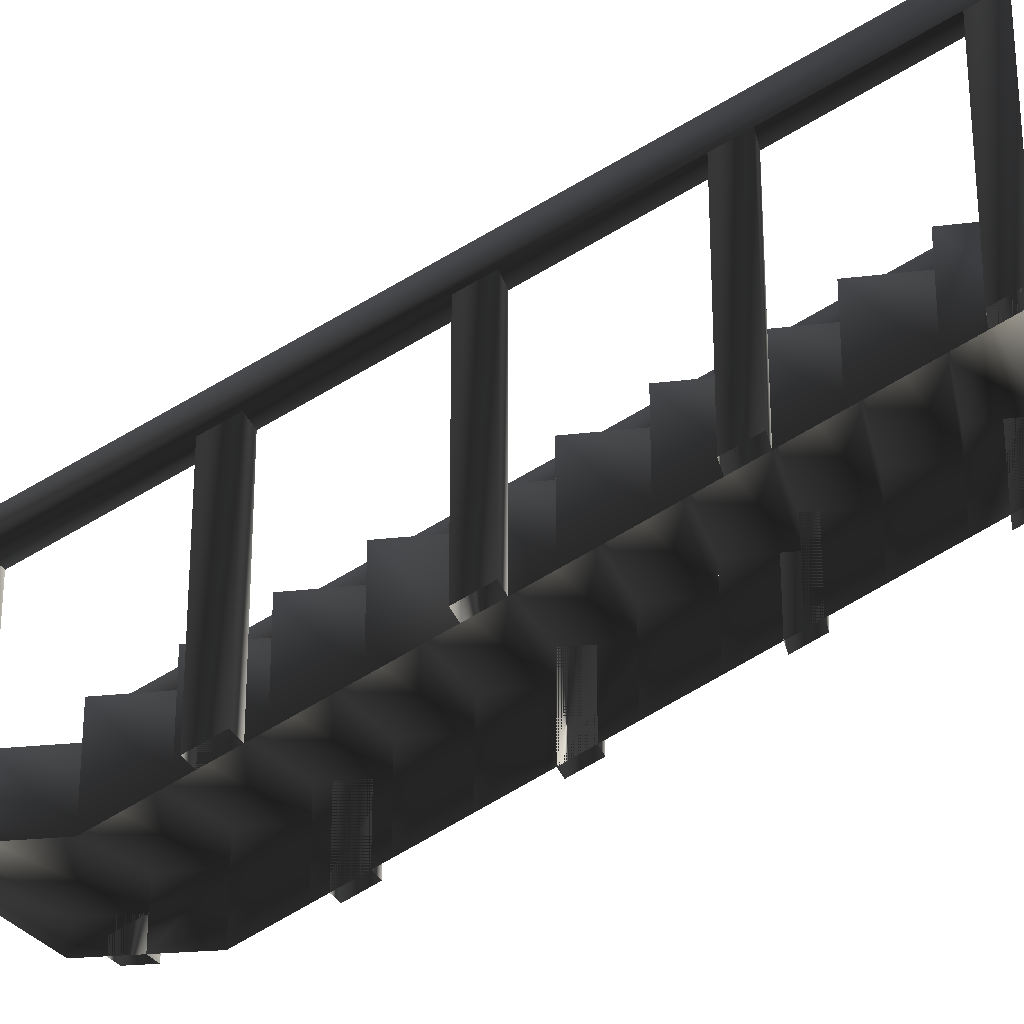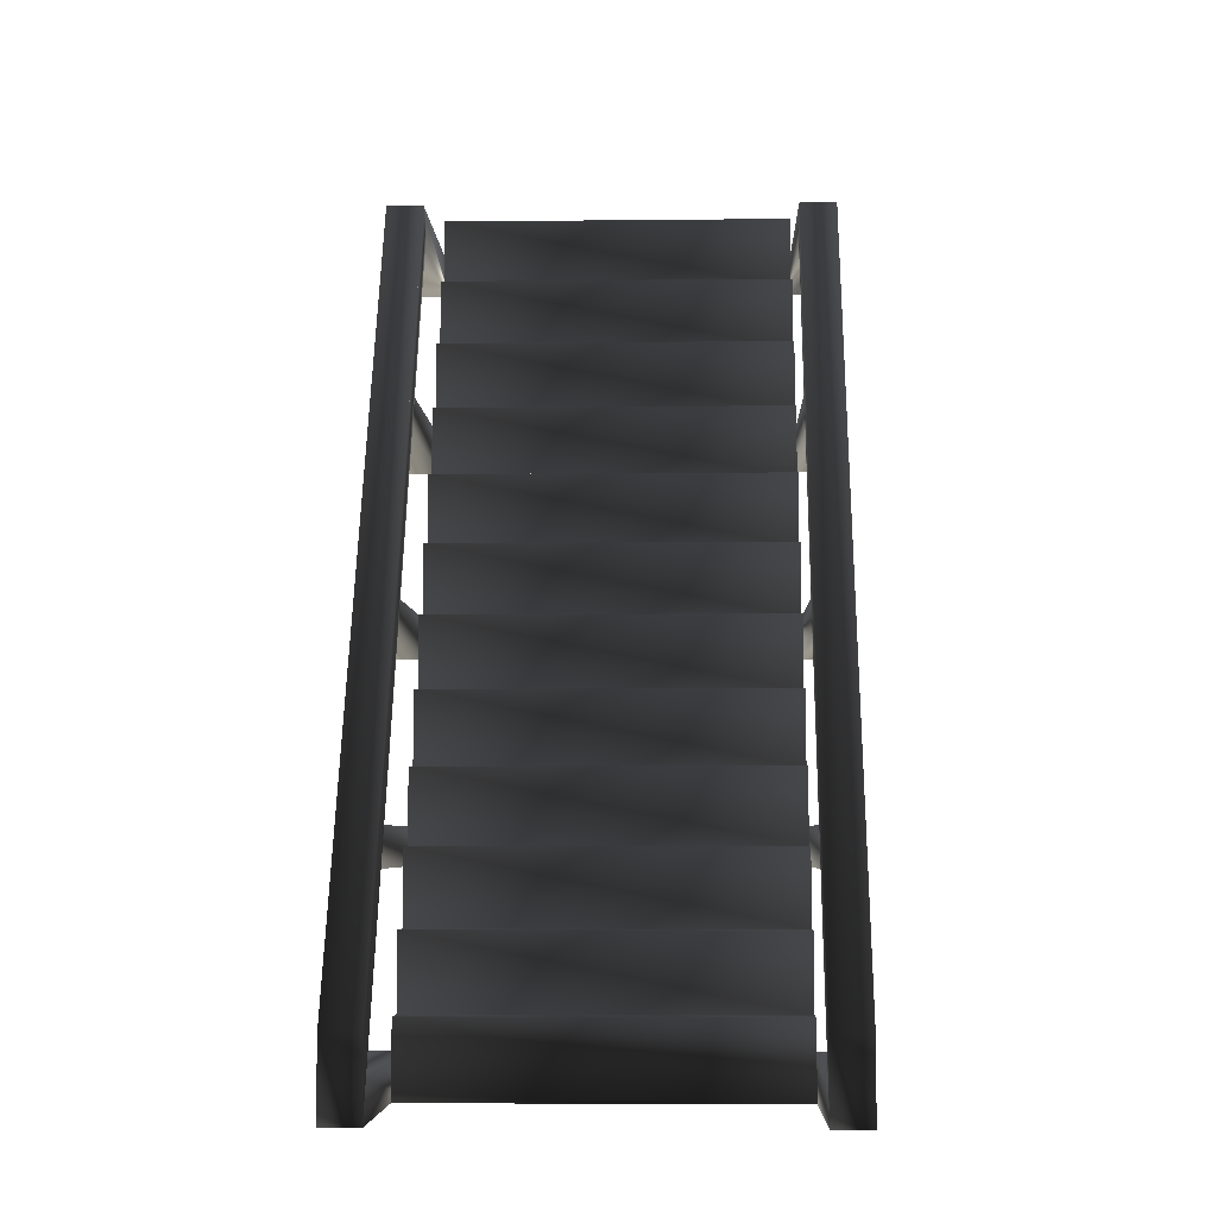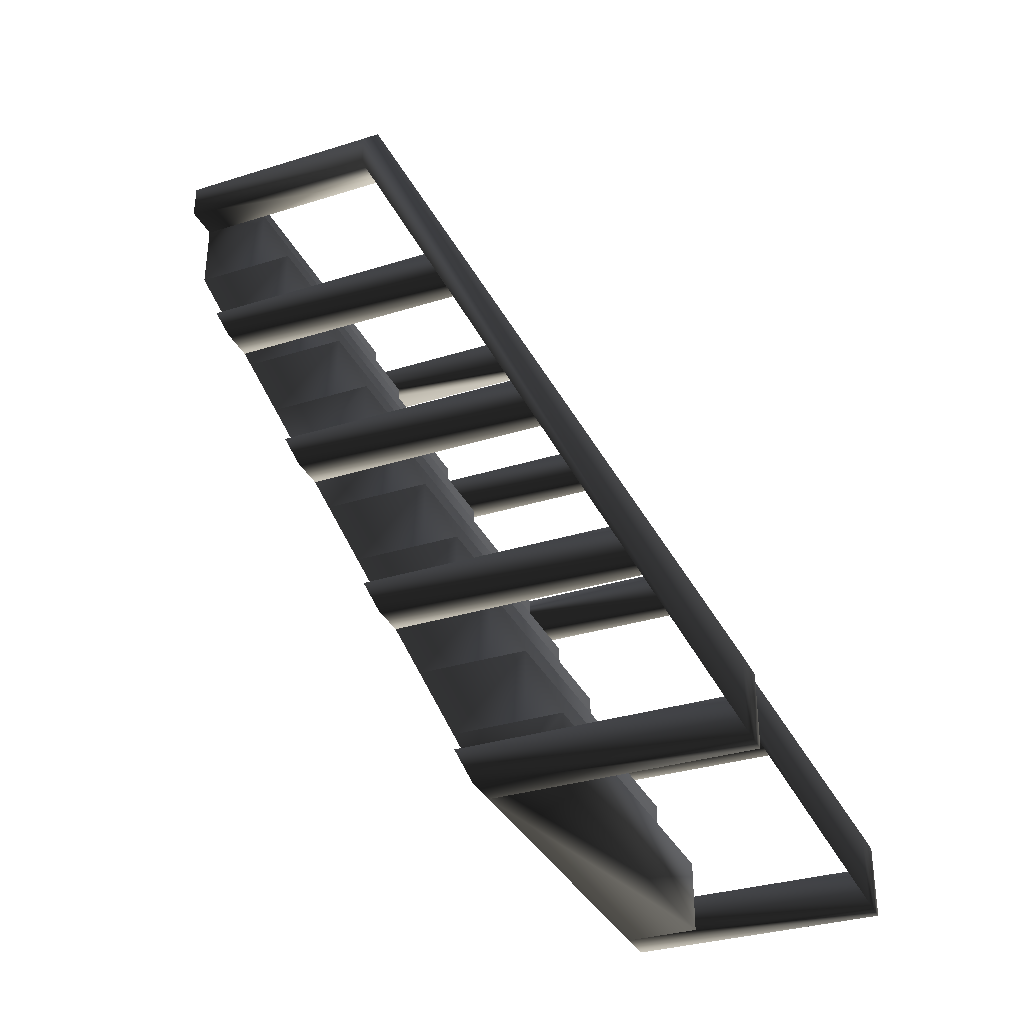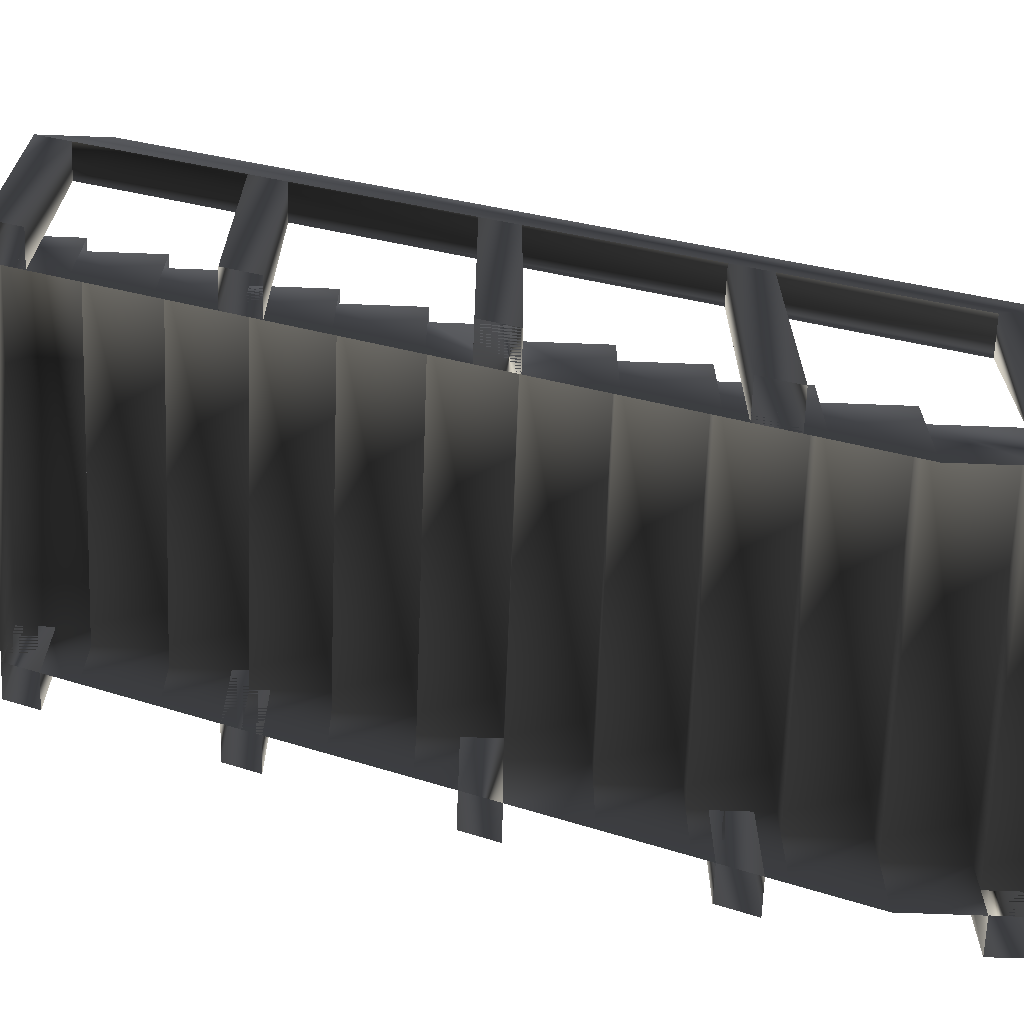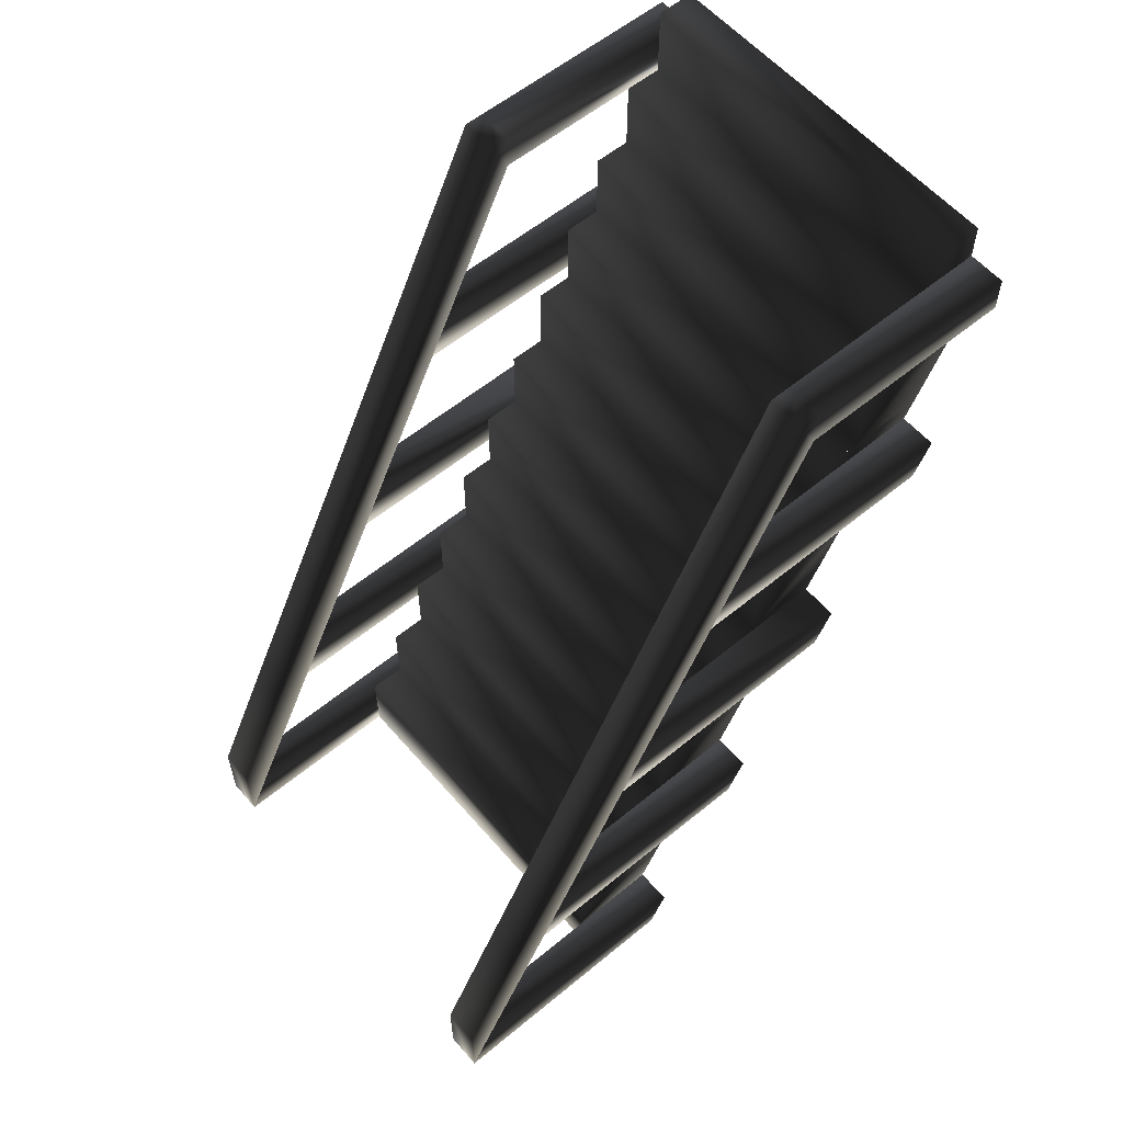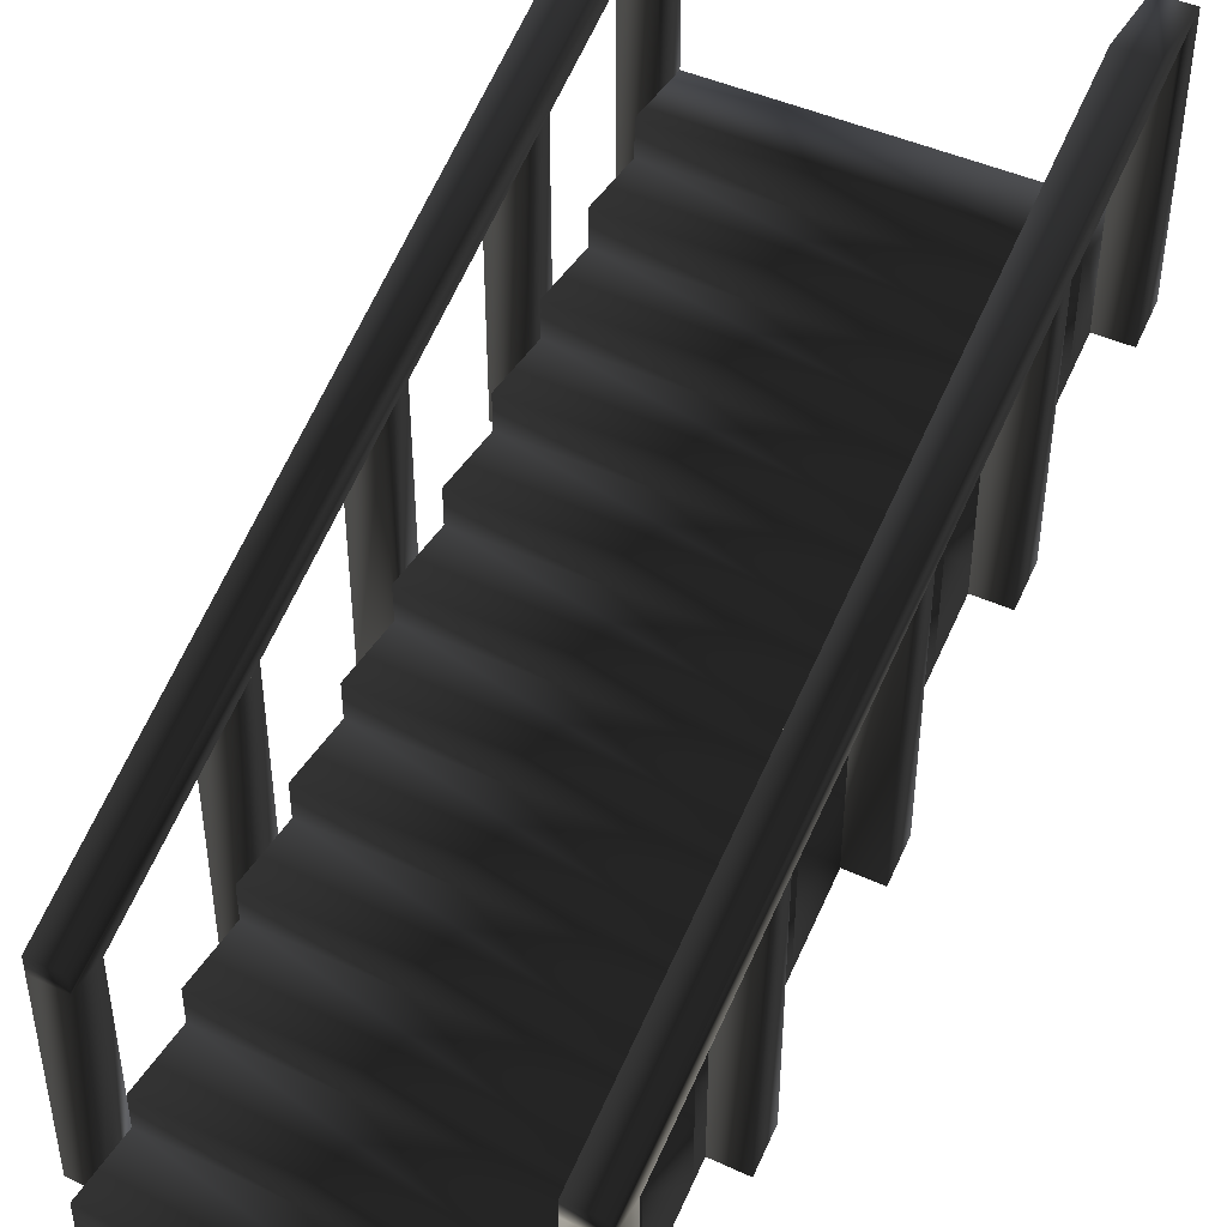
<metadata>
{"format":"obj","ext":"obj","renderer":"f3d","projection":"perspective","resolution":1024,"background":"white","views":[{"elev":-22.7,"azim":102.2,"up":"+Y"},{"elev":-5.5,"azim":-178.1,"up":"+Z"},{"elev":-33.7,"azim":113.0,"up":"+Z"},{"elev":-66.7,"azim":-92.2,"up":"+Y"},{"elev":58.2,"azim":-130.4,"up":"+Z"},{"elev":43.6,"azim":28.8,"up":"+Y"}]}
</metadata>
<code>
v 80 1.355e-20 160
v 80 1.355e-20 192
v 80 16 192
v 80 16 160
v -80 1.355e-20 192
v -80 1.355e-20 160
v -80 16 160
v -80 16 192
v 80 6.776e-21 128
v 80 32 160
v 80 32 128
v -80 6.776e-21 128
v -80 32 128
v -80 32 160
v 80 16 96
v 80 48 128
v 80 48 96
v -80 16 96
v -80 48 96
v -80 48 128
v 80 32 64
v 80 64 96
v 80 64 64
v -80 16 96
v -80 32 64
v -80 64 64
v -80 64 96
v 80 48 32
v 80 32 64
v 80 80 64
v 80 80 32
v -80 48 32
v -80 80 32
v -80 80 64
v 80 64 0
v 80 96 32
v 80 96 0
v -80 64 0
v -80 96 0
v -80 96 32
v 80 80 -32
v 80 112 0
v 80 112 -32
v -80 80 -32
v -80 112 -32
v -80 112 0
v 80 96 -64
v 80 128 -32
v 80 128 -64
v -80 96 -64
v -80 128 -64
v -80 128 -32
v 80 112 -96
v 80 144 -64
v 80 144 -96
v -80 96 -64
v -80 112 -96
v -80 144 -96
v -80 144 -64
v 80 128 -128
v 80 112 -96
v 80 160 -96
v 80 160 -128
v -80 128 -128
v -80 160 -128
v -80 160 -96
v 80 144 -160
v 80 176 -128
v 80 176 -160
v -80 144 -160
v -80 176 -160
v -80 176 -128
v 80 160 -192
v 80 192 -160
v 80 192 -192
v -80 160 -192
v -80 192 -192
v -80 192 -160
v 80 16 192
v -80 16 192
v -80 16 160
v 80 16 160
v 80 32 160
v -80 32 160
v -80 32 128
v 80 32 128
v 80 64 96
v -80 64 96
v -80 64 64
v 80 64 64
v 80 48 128
v -80 48 128
v -80 48 96
v 80 48 96
v 80 80 64
v -80 80 64
v -80 80 32
v 80 80 32
v 80 96 32
v -80 96 32
v -80 96 0
v 80 96 0
v 80 112 0
v -80 112 0
v -80 112 -32
v 80 112 -32
v 80 128 -32
v -80 128 -32
v -80 128 -64
v 80 128 -64
v 80 144 -64
v -80 144 -64
v -80 144 -96
v 80 144 -96
v 80 160 -96
v -80 160 -96
v -80 160 -128
v 80 160 -128
v 80 176 -128
v -80 176 -128
v -80 176 -160
v 80 176 -160
v 80 192 -160
v -80 192 -160
v -80 192 -192
v 80 192 -192
v -80 192 -192
v -80 160 -192
v 80 160 -192
v 80 192 -192
v 80 0 192
v -80 0 192
v -80 16 192
v 80 16 192
v 80 16 160
v -80 16 160
v -80 32 160
v 80 32 160
v 80 32 128
v -80 32 128
v -80 48 128
v 80 48 128
v 80 48 96
v -80 48 96
v -80 64 96
v 80 64 96
v 80 64 64
v -80 64 64
v -80 80 64
v 80 80 64
v 80 80 32
v -80 80 32
v -80 96 32
v 80 96 32
v 80 96 0
v -80 96 0
v -80 112 0
v 80 112 0
v 80 112 -32
v -80 112 -32
v -80 128 -32
v 80 128 -32
v 80 128 -64
v -80 128 -64
v -80 144 -64
v 80 144 -64
v 80 144 -96
v -80 144 -96
v -80 160 -96
v 80 160 -96
v 80 160 -128
v -80 160 -128
v -80 176 -128
v 80 176 -128
v 80 176 -160
v -80 176 -160
v -80 192 -160
v 80 192 -160
v -80 -4.553e-09 160
v -80 96 160
v -96 96 160
v -96 -3.436e-08 160
v -80 3.388e-20 176
v -80 96 176
v -80 96 160
v -80 3.388e-20 160
v -96 2.033e-20 160
v -96 96 160
v -96 96 176
v -96 2.033e-20 176
v -96 0 176
v -96 96 176
v -80 96 176
v -80 0 176
v 96 2.525e-08 160
v 96 96 160
v 80 96 160
v 80 -4.553e-09 160
v 96 2.033e-20 176
v 96 96 176
v 96 96 160
v 96 2.033e-20 160
v 80 3.388e-20 160
v 80 96 160
v 80 96 176
v 80 3.388e-20 176
v 80 0 176
v 80 96 176
v 96 96 176
v 96 0 176
v 96 160 -192
v 96 272 -192
v 80 272 -192
v 80 160 -192
v 80 152 -176
v 80 264 -176
v 96 264 -176
v 96 152 -176
v 96 152 -176
v 96 264 -176
v 96 272 -192
v 96 160 -192
v 80 272 -192
v 80 264 -176
v 80 152 -176
v -80 160 -192
v -80 272 -192
v -96 272 -192
v -96 160 -192
v -96 152 -176
v -96 264 -176
v -80 264 -176
v -80 152 -176
v -80 152 -176
v -80 264 -176
v -80 272 -192
v -96 160 -192
v -96 272 -192
v -96 264 -176
v -96 152 -176
v 96 116 -104
v 96 228 -104
v 80 228 -104
v 80 116 -104
v 80 108 -88
v 80 220 -88
v 96 220 -88
v 96 108 -88
v 96 108 -88
v 96 220 -88
v 96 228 -104
v 96 116 -104
v 80 116 -104
v 80 228 -104
v 80 220 -88
v 80 108 -88
v -80 116 -104
v -80 228 -104
v -96 228 -104
v -96 116 -104
v -96 108 -88
v -96 220 -88
v -80 220 -88
v -80 108 -88
v -80 108 -88
v -80 220 -88
v -80 228 -104
v -80 116 -104
v -96 116 -104
v -96 228 -104
v -96 220 -88
v -96 108 -88
v 96 72 -16
v 96 184 -16
v 80 184 -16
v 80 72 -16
v 80 64 0
v 80 176 0
v 96 176 0
v 96 64 0
v 96 64 0
v 96 176 0
v 96 184 -16
v 96 72 -16
v 80 72 -16
v 80 184 -16
v 80 176 0
v -80 72 -16
v -80 184 -16
v -96 184 -16
v -96 72 -16
v -96 64 0
v -96 176 0
v -80 176 0
v -80 64 0
v -80 176 0
v -80 184 -16
v -80 72 -16
v -96 72 -16
v -96 184 -16
v -96 176 0
v -96 64 0
v 96 28 72
v 96 140 72
v 80 140 72
v 80 28 72
v 80 20 88
v 80 132 88
v 96 132 88
v 96 20 88
v 96 20 88
v 96 132 88
v 96 140 72
v 96 28 72
v 80 28 72
v 80 140 72
v 80 132 88
v 80 20 88
v -80 28 72
v -80 140 72
v -96 140 72
v -96 28 72
v -96 20 88
v -96 132 88
v -80 132 88
v -80 20 88
v -80 20 88
v -80 132 88
v -80 140 72
v -80 28 72
v -96 28 72
v -96 140 72
v -96 132 88
v -96 20 88
v 96 96 160
v 80 96 160
v 80 96 176
v 96 96 176
v 80 104 176
v 96 104 176
v 96 272 -192
v 96 272 -160
v 80 272 -160
v 96 272 -192
v 96 104 176
v 96 272 -160
v 80 272 -160
v 80 104 176
v 80 96 176
v 80 272 -160
v 96 272 -160
v -96 104 176
v -80 104 176
v -96 272 -192
v -80 272 -192
v -80 272 -160
v -96 272 -160
v -80 272 -192
v -80 104 176
v -80 272 -160
v -96 96 160
v -96 272 -160
v -96 104 176
v -96 96 176
v -96 272 -160
v -80 272 -160
f 1/0 2/0 3/0
f 1/0 3/0 4/0
f 5/0 6/0 7/0
f 5/0 7/0 8/0
f 9/0 1/0 10/0
f 9/0 10/0 11/0
f 6/0 12/0 13/0
f 6/0 13/0 14/0
f 15/0 9/0 16/0
f 15/0 16/0 17/0
f 12/0 18/0 19/0
f 12/0 19/0 20/0
f 21/0 15/0 22/0
f 21/0 22/0 23/0
f 24/0 25/0 26/0
f 24/0 26/0 27/0
f 28/0 29/0 30/0
f 28/0 30/0 31/0
f 25/0 32/0 33/0
f 25/0 33/0 34/0
f 35/0 28/0 36/0
f 35/0 36/0 37/0
f 32/0 38/0 39/0
f 32/0 39/0 40/0
f 41/0 35/0 42/0
f 41/0 42/0 43/0
f 38/0 44/0 45/0
f 38/0 45/0 46/0
f 47/0 41/0 48/0
f 47/0 48/0 49/0
f 44/0 50/0 51/0
f 44/0 51/0 52/0
f 53/0 47/0 54/0
f 53/0 54/0 55/0
f 56/0 57/0 58/0
f 56/0 58/0 59/0
f 60/0 61/0 62/0
f 60/0 62/0 63/0
f 57/0 64/0 65/0
f 57/0 65/0 66/0
f 67/0 60/0 68/0
f 67/0 68/0 69/0
f 64/0 70/0 71/0
f 64/0 71/0 72/0
f 73/0 67/0 74/0
f 73/0 74/0 75/0
f 70/0 76/0 77/0
f 70/0 77/0 78/0
f 79/0 80/0 81/0
f 79/0 81/0 82/0
f 83/0 84/0 85/0
f 83/0 85/0 86/0
f 87/0 88/0 89/0
f 87/0 89/0 90/0
f 91/0 92/0 93/0
f 91/0 93/0 94/0
f 95/0 96/0 97/0
f 95/0 97/0 98/0
f 99/0 100/0 101/0
f 99/0 101/0 102/0
f 103/0 104/0 105/0
f 103/0 105/0 106/0
f 107/0 108/0 109/0
f 107/0 109/0 110/0
f 111/0 112/0 113/0
f 111/0 113/0 114/0
f 115/0 116/0 117/0
f 115/0 117/0 118/0
f 119/0 120/0 121/0
f 119/0 121/0 122/0
f 123/0 124/0 125/0
f 123/0 125/0 126/0
f 127/0 128/0 129/0
f 127/0 129/0 130/0
f 131/0 132/0 133/0
f 131/0 133/0 134/0
f 135/0 136/0 137/0
f 135/0 137/0 138/0
f 139/0 140/0 141/0
f 139/0 141/0 142/0
f 143/0 144/0 145/0
f 143/0 145/0 146/0
f 147/0 148/0 149/0
f 147/0 149/0 150/0
f 151/0 152/0 153/0
f 151/0 153/0 154/0
f 155/0 156/0 157/0
f 155/0 157/0 158/0
f 159/0 160/0 161/0
f 159/0 161/0 162/0
f 163/0 164/0 165/0
f 163/0 165/0 166/0
f 167/0 168/0 169/0
f 167/0 169/0 170/0
f 171/0 172/0 173/0
f 171/0 173/0 174/0
f 175/0 176/0 177/0
f 175/0 177/0 178/0
f 179/0 180/0 181/0
f 179/0 181/0 182/0
f 183/0 184/0 185/0
f 183/0 185/0 186/0
f 187/0 188/0 189/0
f 187/0 189/0 190/0
f 191/0 192/0 193/0
f 191/0 193/0 194/0
f 195/0 196/0 197/0
f 195/0 197/0 198/0
f 199/0 200/0 201/0
f 199/0 201/0 202/0
f 203/0 204/0 205/0
f 203/0 205/0 206/0
f 207/0 208/0 209/0
f 207/0 209/0 210/0
f 211/0 212/0 213/0
f 211/0 213/0 214/0
f 215/0 216/0 217/0
f 215/0 217/0 218/0
f 219/0 220/0 221/0
f 219/0 221/0 222/0
f 73/0 223/0 224/0
f 73/0 224/0 225/0
f 226/0 227/0 228/0
f 226/0 228/0 229/0
f 230/0 231/0 232/0
f 230/0 232/0 233/0
f 234/0 235/0 236/0
f 234/0 236/0 76/0
f 237/0 238/0 239/0
f 237/0 239/0 240/0
f 241/0 242/0 243/0
f 241/0 243/0 244/0
f 245/0 246/0 247/0
f 245/0 247/0 248/0
f 249/0 250/0 251/0
f 249/0 251/0 252/0
f 253/0 254/0 255/0
f 253/0 255/0 256/0
f 257/0 258/0 259/0
f 257/0 259/0 260/0
f 261/0 262/0 263/0
f 261/0 263/0 264/0
f 265/0 266/0 267/0
f 265/0 267/0 268/0
f 269/0 270/0 271/0
f 269/0 271/0 272/0
f 273/0 274/0 275/0
f 273/0 275/0 276/0
f 277/0 278/0 279/0
f 277/0 279/0 280/0
f 281/0 282/0 283/0
f 281/0 283/0 284/0
f 285/0 286/0 287/0
f 285/0 287/0 35/0
f 288/0 289/0 290/0
f 288/0 290/0 291/0
f 292/0 293/0 294/0
f 292/0 294/0 295/0
f 38/0 296/0 297/0
f 38/0 297/0 298/0
f 299/0 300/0 301/0
f 299/0 301/0 302/0
f 303/0 304/0 305/0
f 303/0 305/0 306/0
f 307/0 308/0 309/0
f 307/0 309/0 310/0
f 311/0 312/0 313/0
f 311/0 313/0 314/0
f 315/0 316/0 317/0
f 315/0 317/0 318/0
f 319/0 320/0 321/0
f 319/0 321/0 322/0
f 323/0 324/0 325/0
f 323/0 325/0 326/0
f 327/0 328/0 329/0
f 327/0 329/0 330/0
f 331/0 332/0 333/0
f 331/0 333/0 334/0
f 335/0 336/0 337/0
f 335/0 337/0 338/0
f 209/0 208/0 339/0
f 209/0 339/0 340/0
f 213/0 341/0 342/0
f 213/0 342/0 343/0
f 344/0 201/0 200/0
f 344/0 200/0 345/0
f 344/0 345/0 346/0
f 197/0 223/0 347/0
f 197/0 347/0 348/0
f 197/0 348/0 349/0
f 340/0 339/0 350/0
f 340/0 350/0 351/0
f 193/0 192/0 352/0
f 193/0 352/0 353/0
f 354/0 355/0 356/0
f 354/0 356/0 357/0
f 358/0 185/0 184/0
f 358/0 184/0 359/0
f 358/0 359/0 360/0
f 361/0 238/0 362/0
f 361/0 362/0 363/0
f 361/0 363/0 364/0
f 353/0 352/0 365/0
f 353/0 365/0 366/0

</code>
